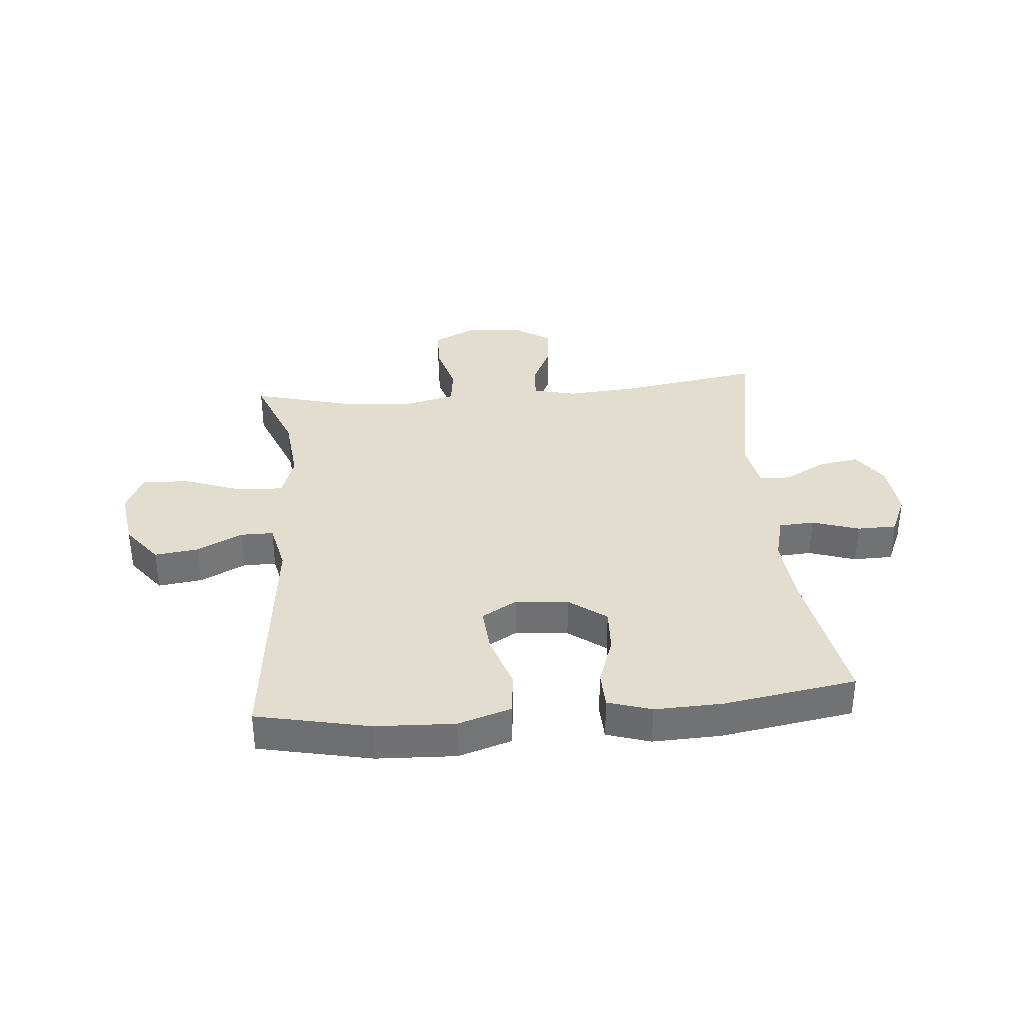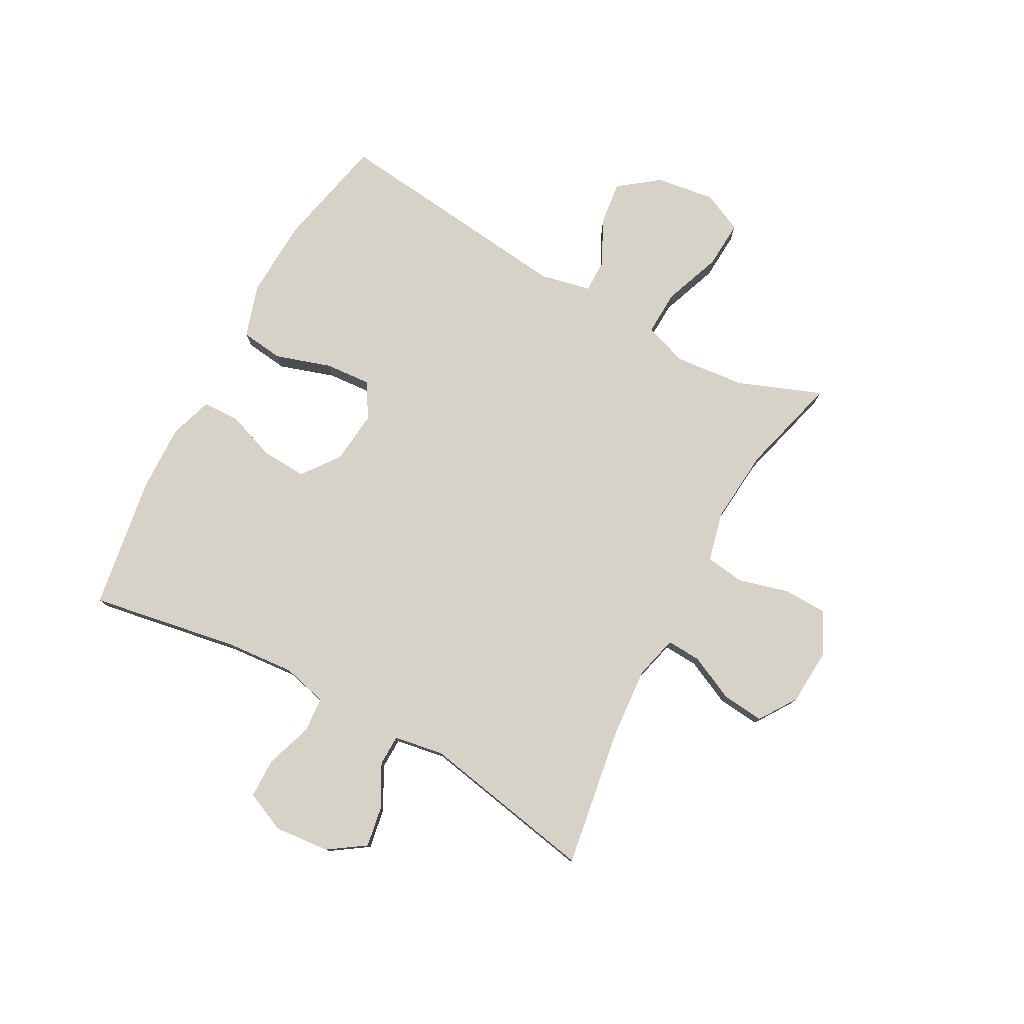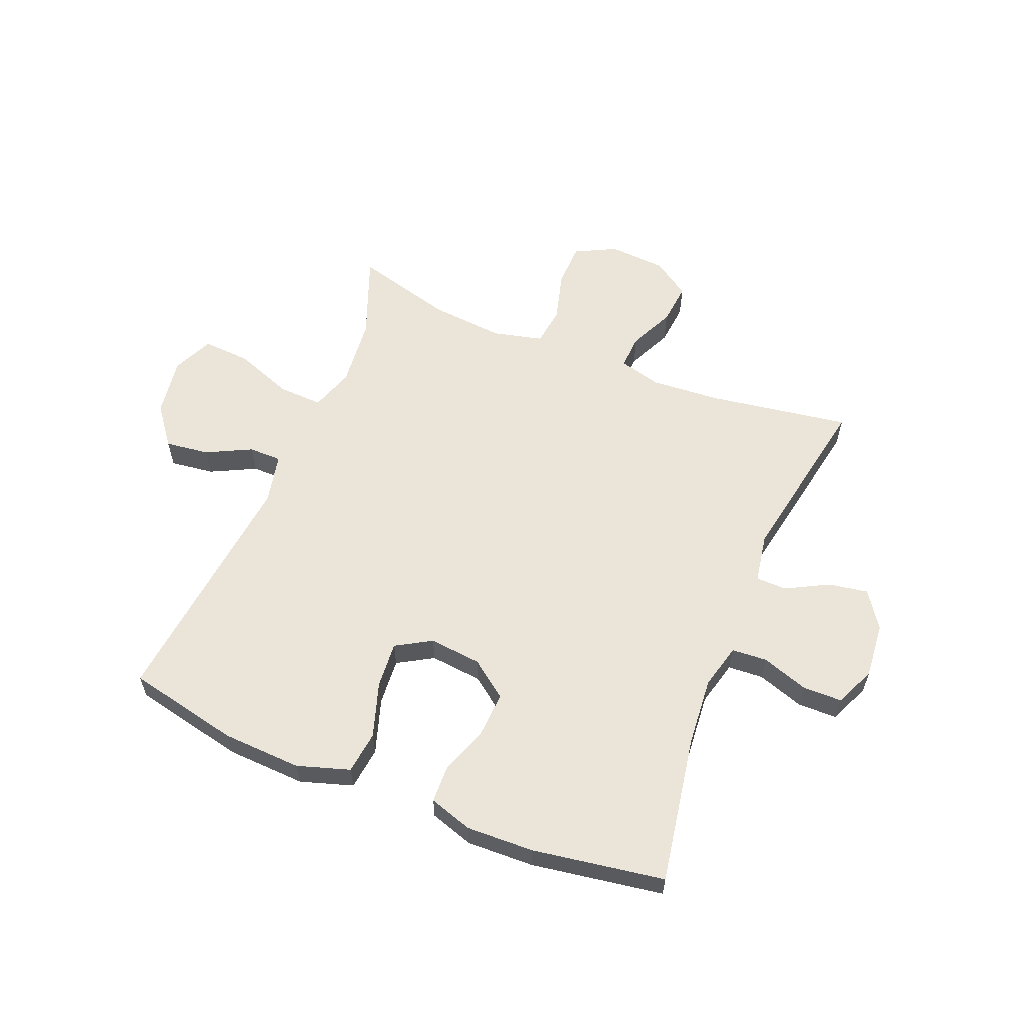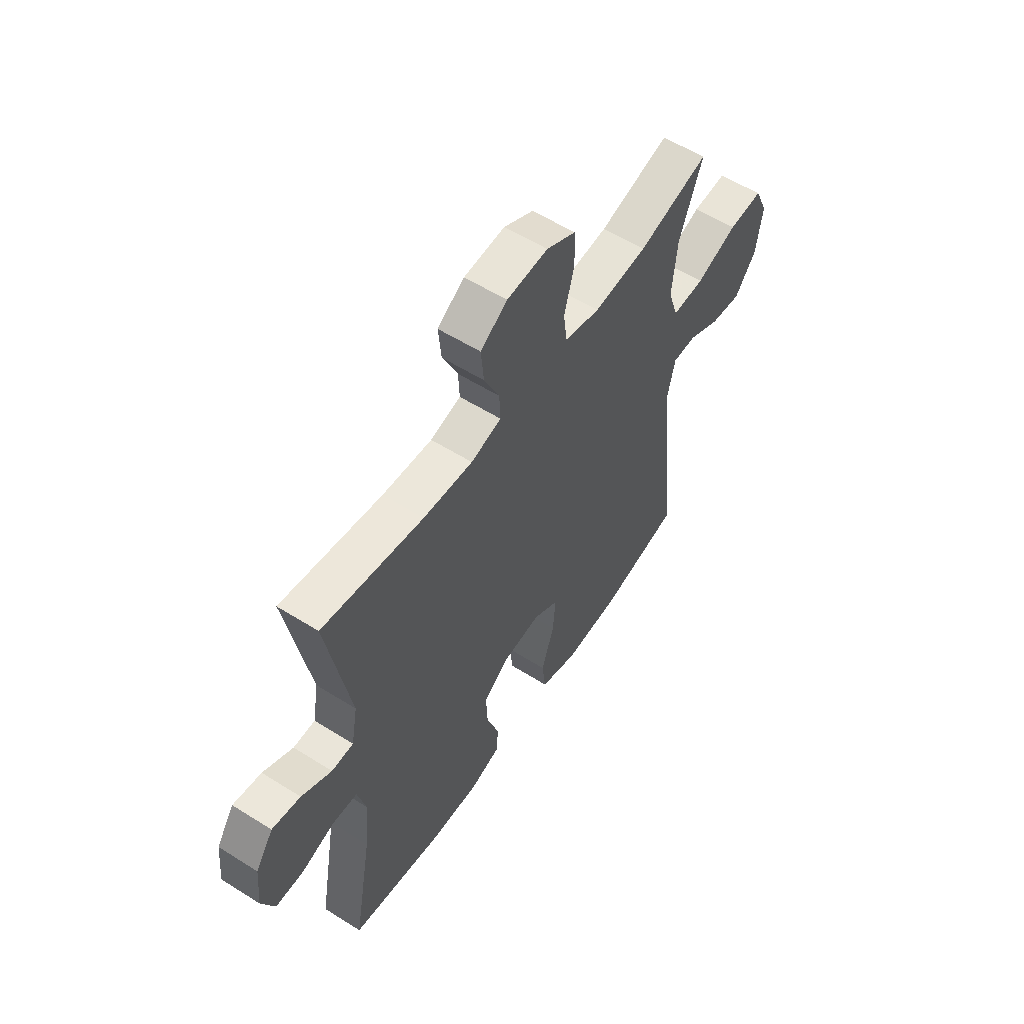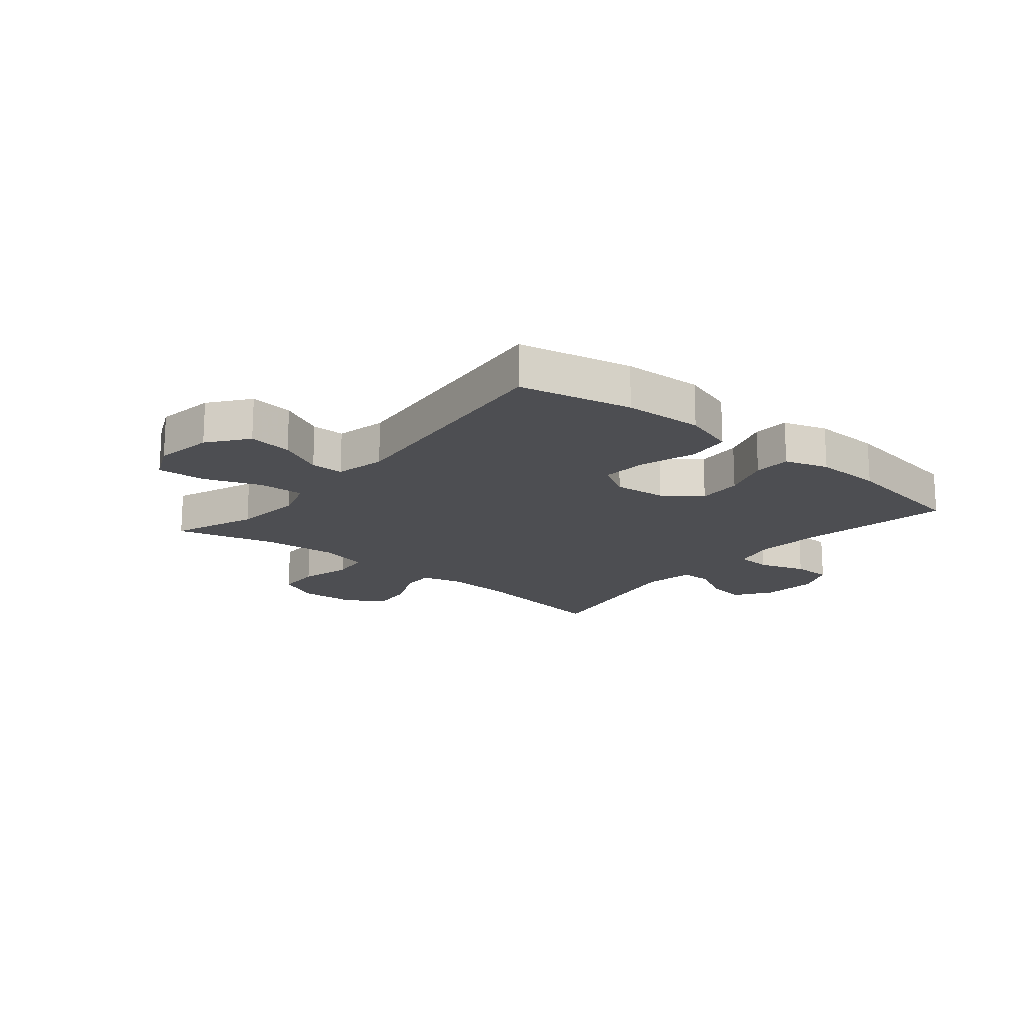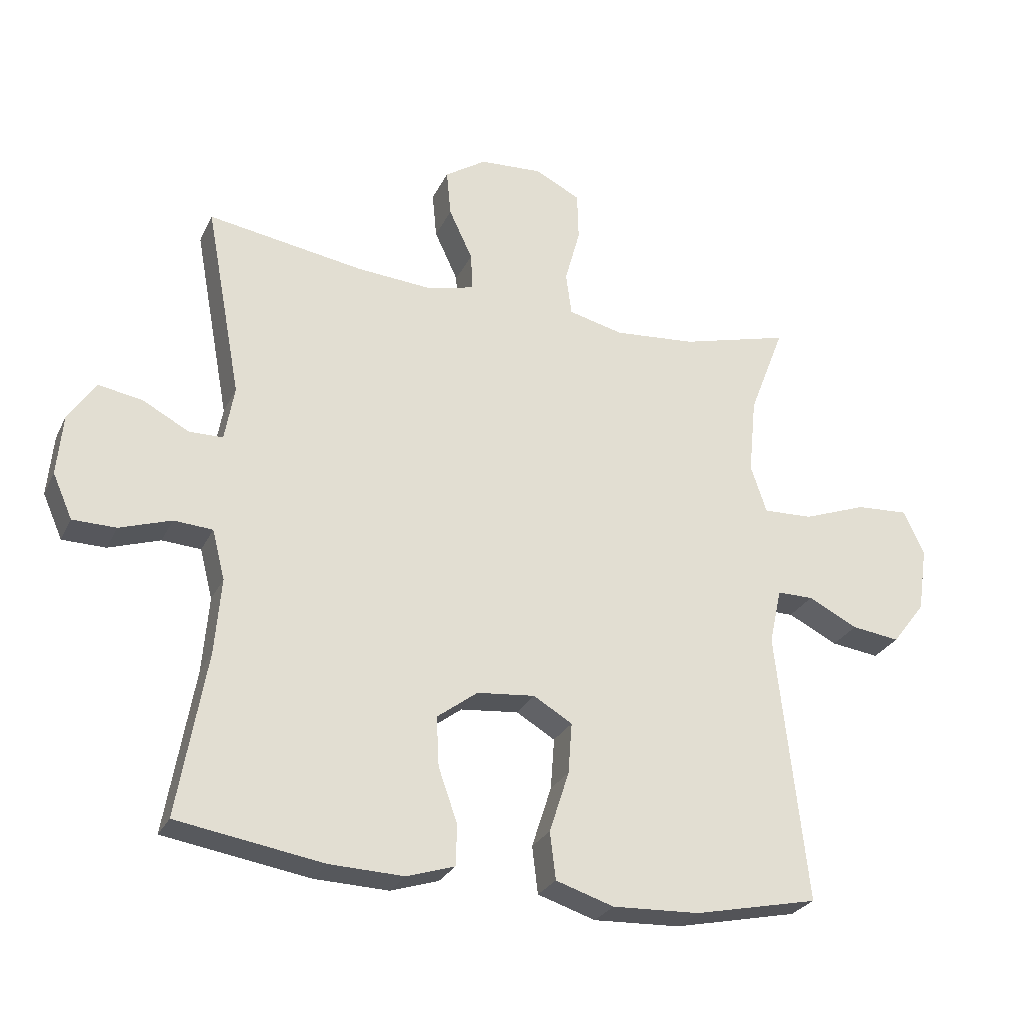
<metadata>
{"format":"obj","ext":"obj","renderer":"f3d","projection":"perspective","resolution":1024,"background":"white","views":[{"elev":34.9,"azim":174.9,"up":"+Y"},{"elev":78.3,"azim":-61.4,"up":"+Y"},{"elev":59.2,"azim":-157.8,"up":"+Y"},{"elev":56.9,"azim":-56.7,"up":"+Z"},{"elev":-17.2,"azim":140.3,"up":"+Y"},{"elev":-27.2,"azim":-21.4,"up":"+Z"}]}
</metadata>
<code>
v -0.5 0.07 0.5
v -0.255 0.07 0.461
v -0.135 0.07 0.452
v -0.061 0.07 0.471
v -0.064 0.07 0.53
v -0.101 0.07 0.609
v -0.108 0.07 0.682
v -0.043 0.07 0.725
v 0.056 0.07 0.731
v 0.127 0.07 0.695
v 0.129 0.07 0.619
v 0.105 0.07 0.531
v 0.114 0.07 0.464
v 0.2 0.07 0.443
v 0.329 0.07 0.454
v 0.5 0.07 0.5
v 0.444 0.07 0.355
v 0.432 0.07 0.234
v 0.457 0.07 0.159
v 0.535 0.07 0.162
v 0.635 0.07 0.199
v 0.718 0.07 0.204
v 0.75 0.07 0.134
v 0.735 0.07 0.032
v 0.683 0.07 -0.036
v 0.607 0.07 -0.026
v 0.529 0.07 0.013
v 0.472 0.07 0.013
v 0.453 0.07 -0.074
v 0.5 0.07 -0.5
v 0.305 0.07 -0.542
v 0.168 0.07 -0.548
v 0.077 0.07 -0.519
v 0.068 0.07 -0.445
v 0.099 0.07 -0.349
v 0.105 0.07 -0.269
v 0.044 0.07 -0.233
v -0.047 0.07 -0.242
v -0.111 0.07 -0.29
v -0.107 0.07 -0.368
v -0.077 0.07 -0.453
v -0.079 0.07 -0.517
v -0.154 0.07 -0.541
v -0.271 0.07 -0.537
v -0.5 0.07 -0.5
v -0.455 0.07 -0.243
v -0.445 0.07 -0.124
v -0.465 0.07 -0.046
v -0.526 0.07 -0.042
v -0.607 0.07 -0.069
v -0.675 0.07 -0.068
v -0.706 0.07 0.002
v -0.697 0.07 0.098
v -0.654 0.07 0.161
v -0.585 0.07 0.149
v -0.512 0.07 0.11
v -0.459 0.07 0.111
v -0.444 0.07 0.197
v -0.5 0 0.5
v -0.255 0 0.461
v -0.135 0 0.452
v -0.061 0 0.471
v -0.064 0 0.53
v -0.101 0 0.609
v -0.108 0 0.682
v -0.043 0 0.725
v 0.056 0 0.731
v 0.127 0 0.695
v 0.129 0 0.619
v 0.105 0 0.531
v 0.114 0 0.464
v 0.2 0 0.443
v 0.329 0 0.454
v 0.5 0 0.5
v 0.444 0 0.355
v 0.432 0 0.234
v 0.457 0 0.159
v 0.535 0 0.162
v 0.635 0 0.199
v 0.718 0 0.204
v 0.75 0 0.134
v 0.735 0 0.032
v 0.683 0 -0.036
v 0.607 0 -0.026
v 0.529 0 0.013
v 0.472 0 0.013
v 0.453 0 -0.074
v 0.5 0 -0.5
v 0.305 0 -0.542
v 0.168 0 -0.548
v 0.077 0 -0.519
v 0.068 0 -0.445
v 0.099 0 -0.349
v 0.105 0 -0.269
v 0.044 0 -0.233
v -0.047 0 -0.242
v -0.111 0 -0.29
v -0.107 0 -0.368
v -0.077 0 -0.453
v -0.079 0 -0.517
v -0.154 0 -0.541
v -0.271 0 -0.537
v -0.5 0 -0.5
v -0.455 0 -0.243
v -0.445 0 -0.124
v -0.465 0 -0.046
v -0.526 0 -0.042
v -0.607 0 -0.069
v -0.675 0 -0.068
v -0.706 0 0.002
v -0.697 0 0.098
v -0.654 0 0.161
v -0.585 0 0.149
v -0.512 0 0.11
v -0.459 0 0.111
v -0.444 0 0.197
f 54 55 56
f 53 54 56
f 52 53 56
f 51 52 56
f 50 51 56
f 49 50 56
f 48 49 56 57
f 47 48 57 58
f 44 45 46
f 43 44 46
f 42 43 46
f 41 42 46
f 40 41 46
f 39 40 46 47
f 38 39 47 58
f 33 34 35
f 32 33 35
f 31 32 35
f 30 31 35
f 29 30 35
f 28 29 35 36
f 25 26 27
f 24 25 27
f 23 24 27
f 22 23 27
f 21 22 27
f 20 21 27
f 19 20 27 28
f 28 36 37
f 19 28 37
f 18 19 37
f 15 16 17
f 37 38 58
f 18 37 58
f 17 18 58
f 15 17 58
f 14 15 58
f 10 11 12
f 9 10 12
f 8 9 12
f 7 8 12
f 6 7 12
f 5 6 12
f 58 1 2
f 58 2 3
f 58 3 4
f 14 58 4
f 13 14 4
f 4 5 12 13
f 114 113 112
f 114 112 111
f 114 111 110
f 114 110 109
f 114 109 108
f 114 108 107
f 115 114 107 106
f 116 115 106 105
f 104 103 102
f 104 102 101
f 104 101 100
f 104 100 99
f 104 99 98
f 105 104 98 97
f 116 105 97 96
f 93 92 91
f 93 91 90
f 93 90 89
f 93 89 88
f 93 88 87
f 94 93 87 86
f 85 84 83
f 85 83 82
f 85 82 81
f 85 81 80
f 85 80 79
f 85 79 78
f 86 85 78 77
f 95 94 86
f 95 86 77
f 95 77 76
f 75 74 73
f 116 96 95
f 116 95 76
f 116 76 75
f 116 75 73
f 116 73 72
f 70 69 68
f 70 68 67
f 70 67 66
f 70 66 65
f 70 65 64
f 70 64 63
f 60 59 116
f 61 60 116
f 62 61 116
f 62 116 72
f 62 72 71
f 71 70 63 62
f 1 59 60 2
f 2 60 61 3
f 3 61 62 4
f 4 62 63 5
f 5 63 64 6
f 6 64 65 7
f 7 65 66 8
f 8 66 67 9
f 9 67 68 10
f 10 68 69 11
f 11 69 70 12
f 12 70 71 13
f 13 71 72 14
f 14 72 73 15
f 15 73 74 16
f 16 74 75 17
f 17 75 76 18
f 18 76 77 19
f 19 77 78 20
f 20 78 79 21
f 21 79 80 22
f 22 80 81 23
f 23 81 82 24
f 24 82 83 25
f 25 83 84 26
f 26 84 85 27
f 27 85 86 28
f 28 86 87 29
f 29 87 88 30
f 30 88 89 31
f 31 89 90 32
f 32 90 91 33
f 33 91 92 34
f 34 92 93 35
f 35 93 94 36
f 36 94 95 37
f 37 95 96 38
f 38 96 97 39
f 39 97 98 40
f 40 98 99 41
f 41 99 100 42
f 42 100 101 43
f 43 101 102 44
f 44 102 103 45
f 45 103 104 46
f 46 104 105 47
f 47 105 106 48
f 48 106 107 49
f 49 107 108 50
f 50 108 109 51
f 51 109 110 52
f 52 110 111 53
f 53 111 112 54
f 54 112 113 55
f 55 113 114 56
f 56 114 115 57
f 57 115 116 58
f 58 116 59 1

</code>
